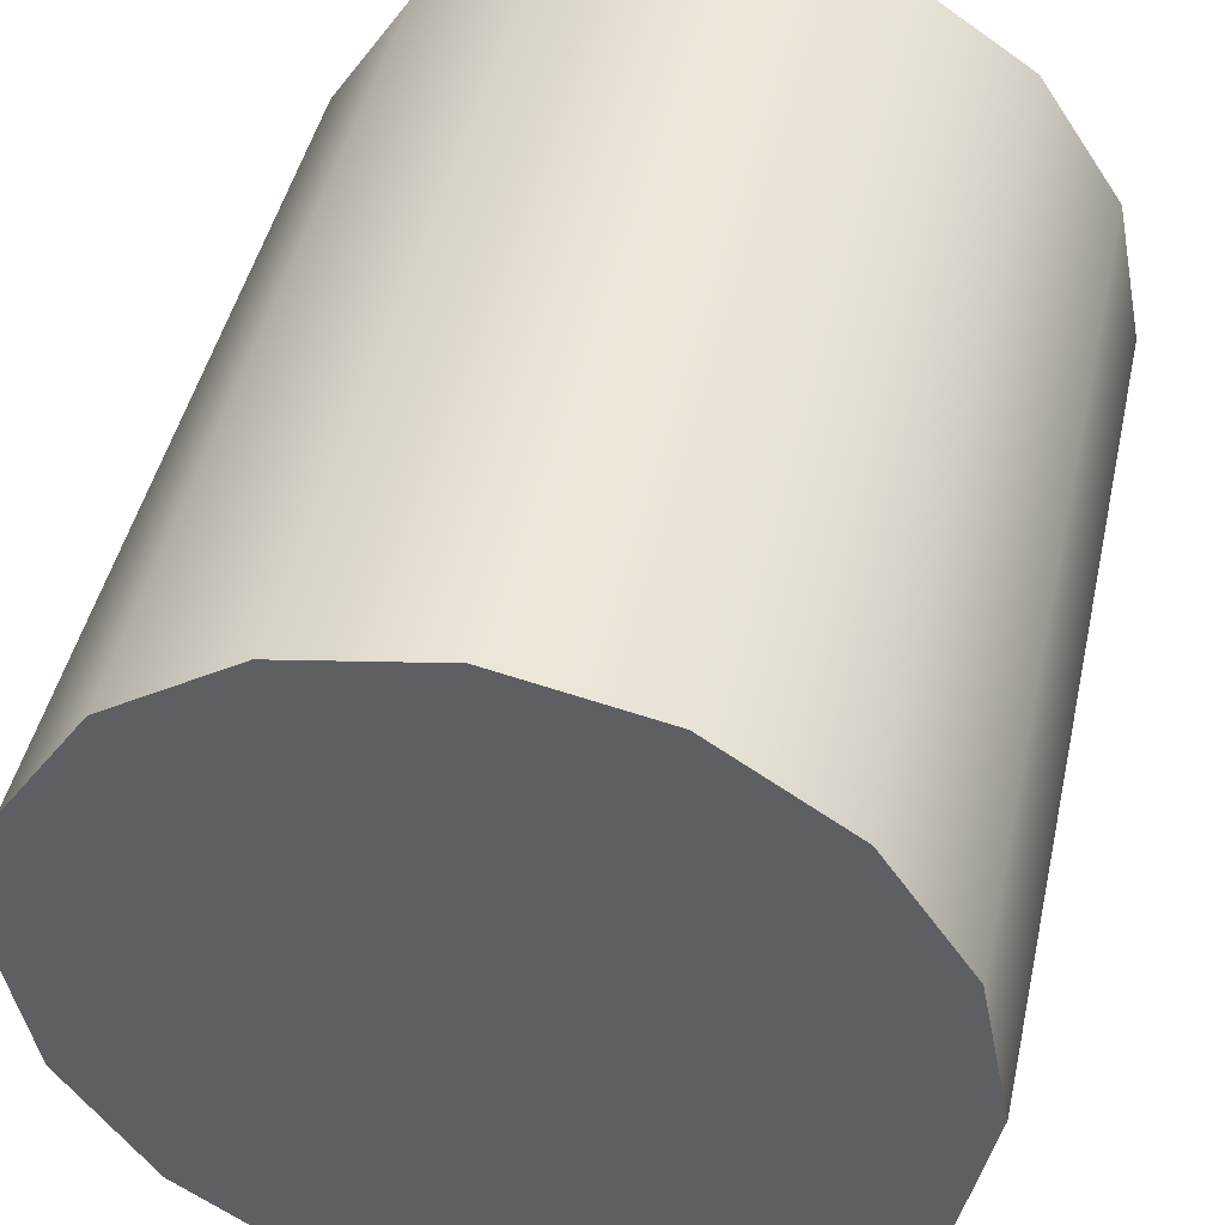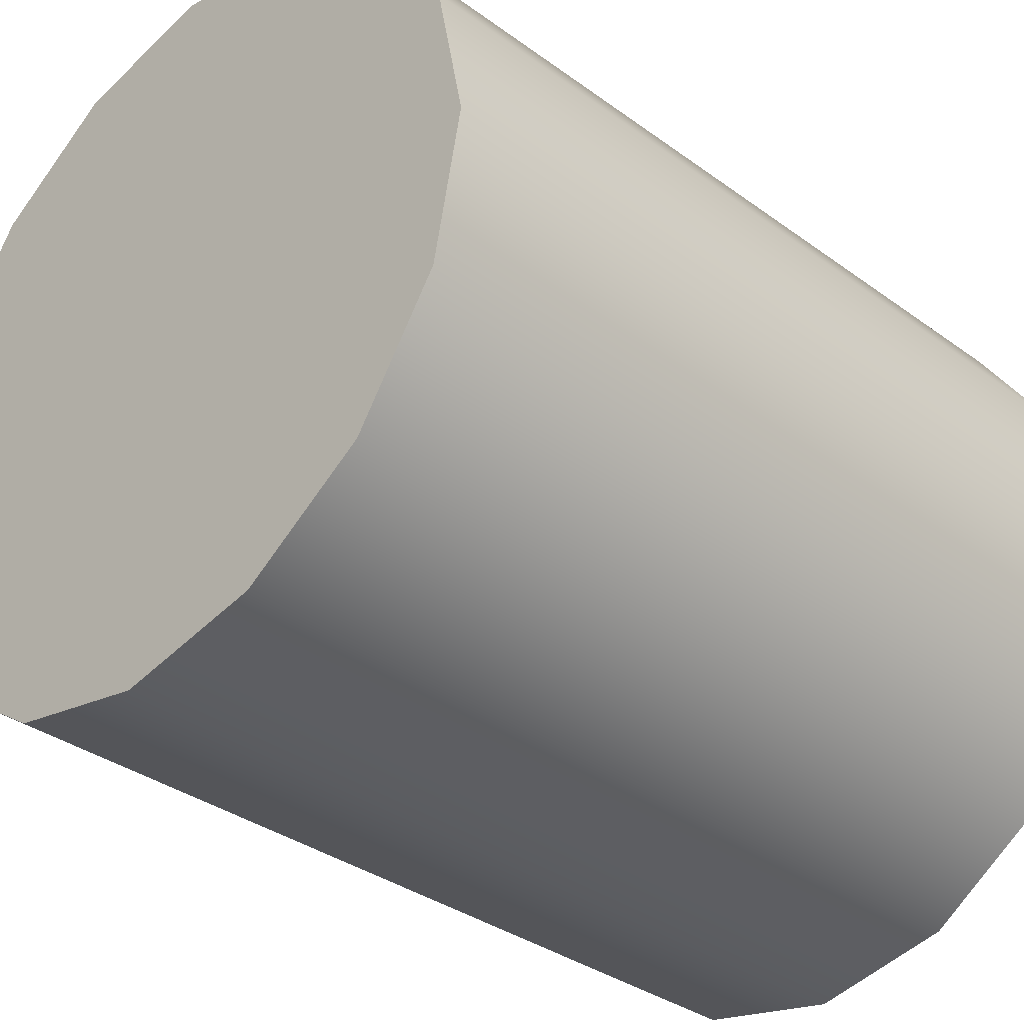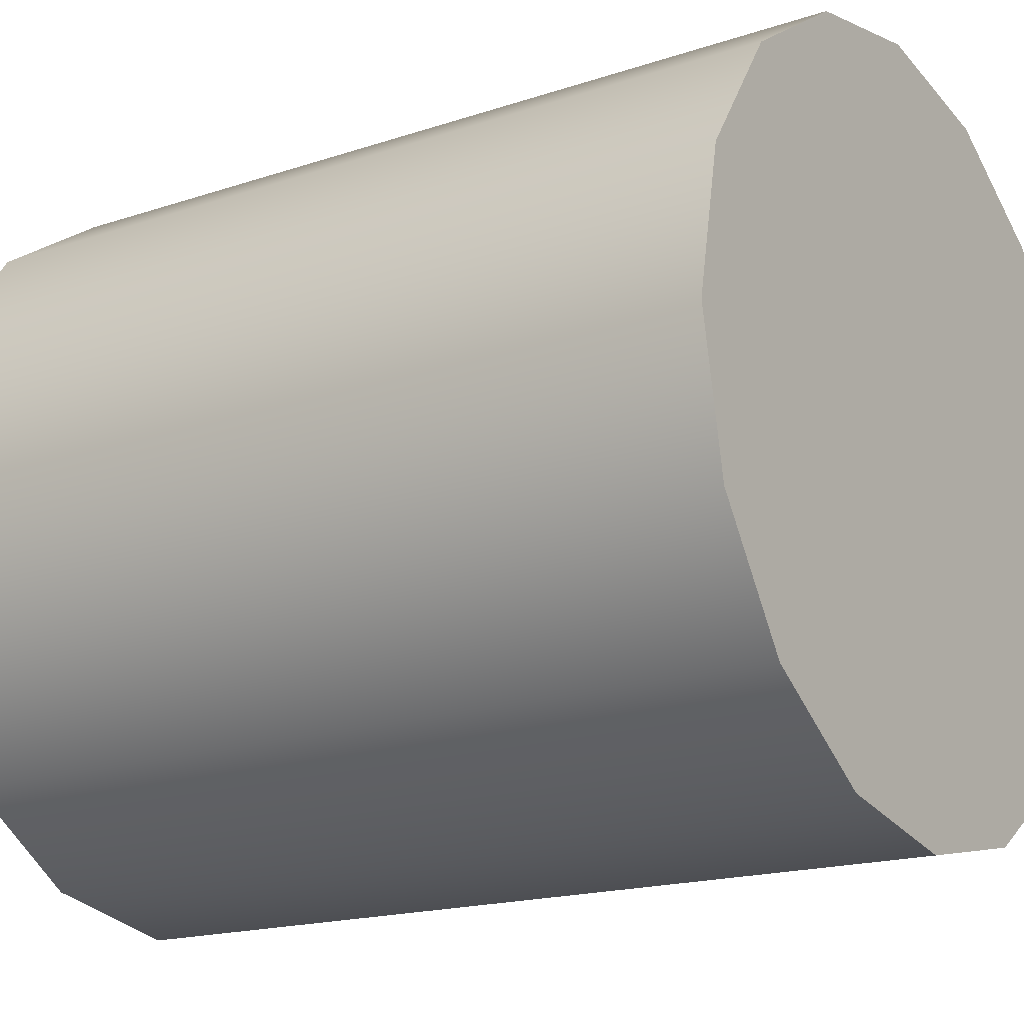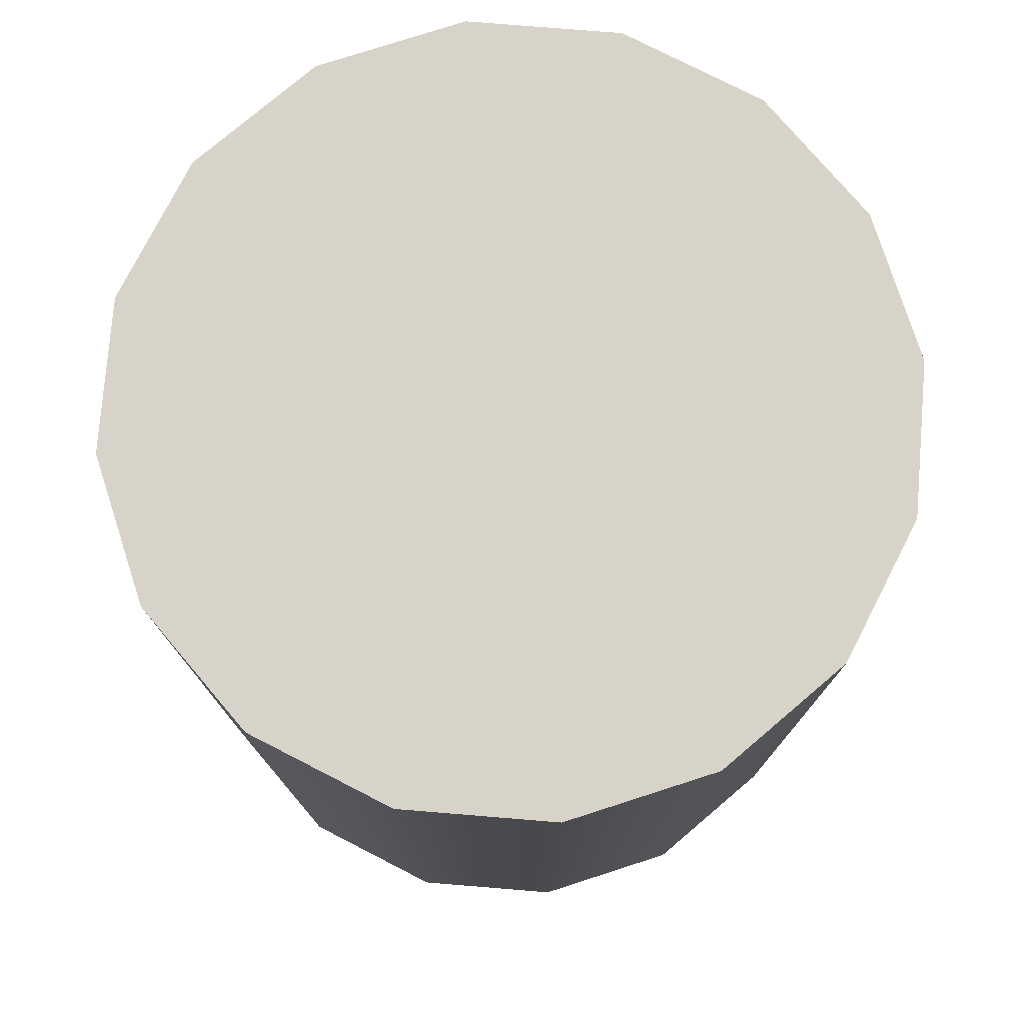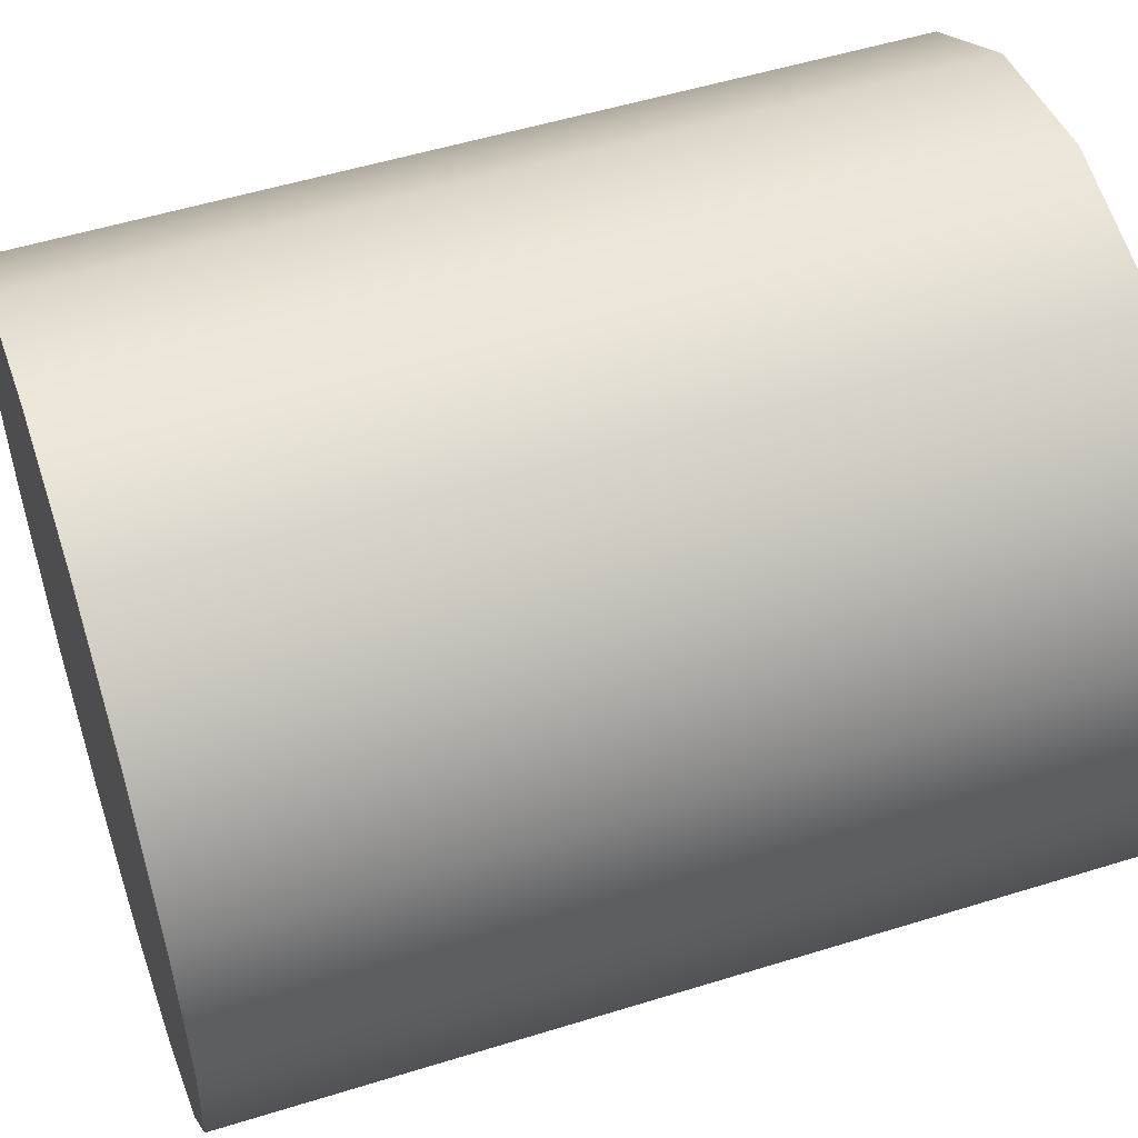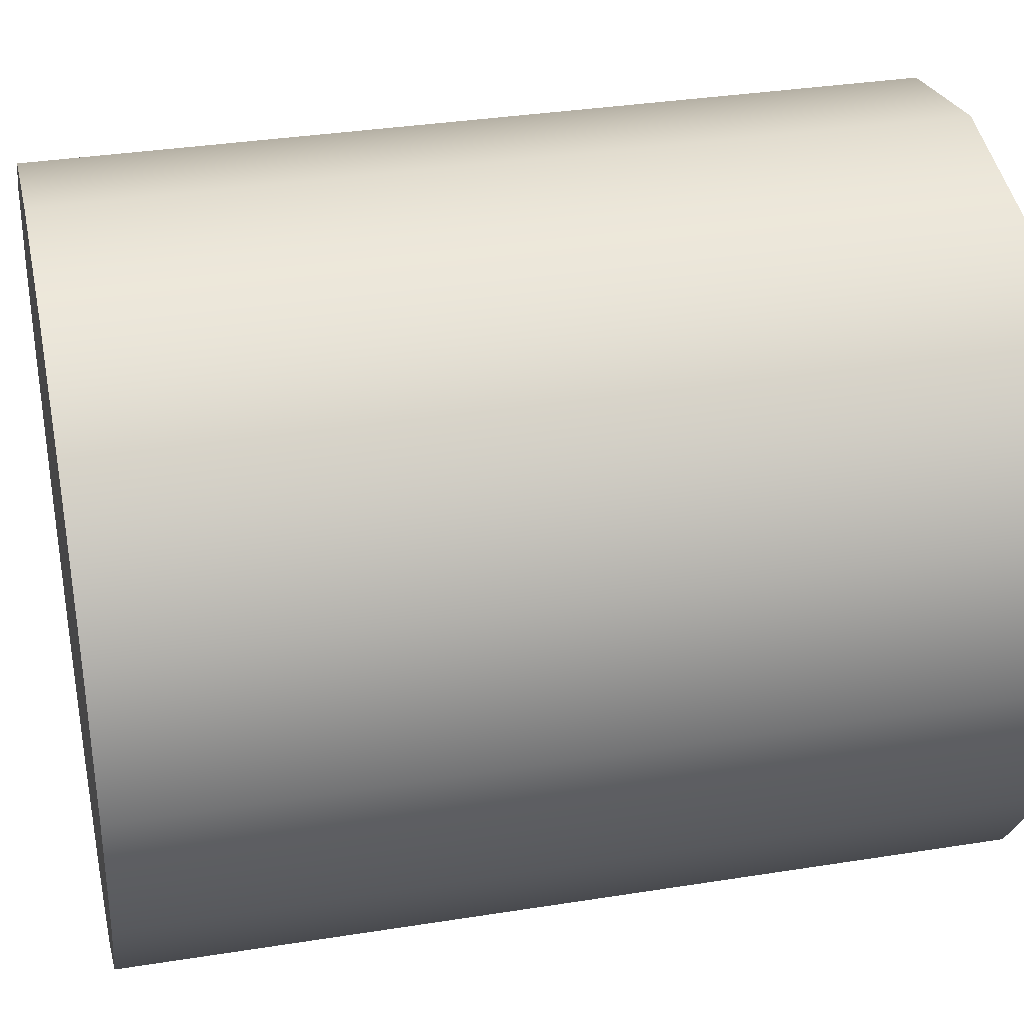
<metadata>
{"format":"obj","ext":"obj","renderer":"f3d","projection":"perspective","resolution":1024,"background":"white","views":[{"elev":45.3,"azim":12.4,"up":"+Y"},{"elev":-34.3,"azim":-134.6,"up":"+Y"},{"elev":-17.4,"azim":123.8,"up":"+Y"},{"elev":77.2,"azim":38.4,"up":"+Z"},{"elev":52.5,"azim":71.5,"up":"+Y"},{"elev":34.4,"azim":77.9,"up":"+Y"}]}
</metadata>
<code>
o bottom_bracket_shell
v 0.3 0.23 0.25
v 0.3842 0.2467 0.25
v 0.4556 0.2944 0.25
v 0.5033 0.3658 0.25
v 0.52 0.45 0.25
v 0.5033 0.5342 0.25
v 0.4556 0.6056 0.25
v 0.3842 0.6533 0.25
v 0.3 0.67 0.25
v 0.2158 0.6533 0.25
v 0.1444 0.6056 0.25
v 0.09675 0.5342 0.25
v 0.08 0.45 0.25
v 0.09675 0.3658 0.25
v 0.1444 0.2944 0.25
v 0.2158 0.2467 0.25
v 0.3 0.23 0.25
v 0.3 0.23 -0.25
v 0.3842 0.2467 -0.25
v 0.4556 0.2944 -0.25
v 0.5033 0.3658 -0.25
v 0.52 0.45 -0.25
v 0.5033 0.5342 -0.25
v 0.4556 0.6056 -0.25
v 0.3842 0.6533 -0.25
v 0.3 0.67 -0.25
v 0.2158 0.6533 -0.25
v 0.1444 0.6056 -0.25
v 0.09675 0.5342 -0.25
v 0.08 0.45 -0.25
v 0.09675 0.3658 -0.25
v 0.1444 0.2944 -0.25
v 0.2158 0.2467 -0.25
v 0.3 0.23 -0.25
v 0.3 0.45 0.25
v 0.3 0.45 0.25
v 0.3 0.45 0.25
v 0.3 0.45 0.25
v 0.3 0.45 0.25
v 0.3 0.45 0.25
v 0.3 0.45 0.25
v 0.3 0.45 0.25
v 0.3 0.45 0.25
v 0.3 0.45 0.25
v 0.3 0.45 0.25
v 0.3 0.45 0.25
v 0.3 0.45 0.25
v 0.3 0.45 0.25
v 0.3 0.45 0.25
v 0.3 0.45 0.25
v 0.3 0.23 0.25
v 0.3842 0.2467 0.25
v 0.4556 0.2944 0.25
v 0.5033 0.3658 0.25
v 0.52 0.45 0.25
v 0.5033 0.5342 0.25
v 0.4556 0.6056 0.25
v 0.3842 0.6533 0.25
v 0.3 0.67 0.25
v 0.2158 0.6533 0.25
v 0.1444 0.6056 0.25
v 0.09675 0.5342 0.25
v 0.08 0.45 0.25
v 0.09675 0.3658 0.25
v 0.1444 0.2944 0.25
v 0.2158 0.2467 0.25
v 0.3 0.23 0.25
v 0.3 0.45 -0.25
v 0.3 0.45 -0.25
v 0.3 0.45 -0.25
v 0.3 0.45 -0.25
v 0.3 0.45 -0.25
v 0.3 0.45 -0.25
v 0.3 0.45 -0.25
v 0.3 0.45 -0.25
v 0.3 0.45 -0.25
v 0.3 0.45 -0.25
v 0.3 0.45 -0.25
v 0.3 0.45 -0.25
v 0.3 0.45 -0.25
v 0.3 0.45 -0.25
v 0.3 0.45 -0.25
v 0.3 0.45 -0.25
v 0.3 0.23 -0.25
v 0.3842 0.2467 -0.25
v 0.4556 0.2944 -0.25
v 0.5033 0.3658 -0.25
v 0.52 0.45 -0.25
v 0.5033 0.5342 -0.25
v 0.4556 0.6056 -0.25
v 0.3842 0.6533 -0.25
v 0.3 0.67 -0.25
v 0.2158 0.6533 -0.25
v 0.1444 0.6056 -0.25
v 0.09675 0.5342 -0.25
v 0.08 0.45 -0.25
v 0.09675 0.3658 -0.25
v 0.1444 0.2944 -0.25
v 0.2158 0.2467 -0.25
v 0.3 0.23 -0.25
f 1 18 2
f 18 19 2
f 2 19 3
f 19 20 3
f 3 20 4
f 20 21 4
f 4 21 5
f 21 22 5
f 5 22 6
f 22 23 6
f 6 23 7
f 23 24 7
f 7 24 8
f 24 25 8
f 8 25 9
f 25 26 9
f 9 26 10
f 26 27 10
f 10 27 11
f 27 28 11
f 11 28 12
f 28 29 12
f 12 29 13
f 29 30 13
f 13 30 14
f 30 31 14
f 14 31 15
f 31 32 15
f 15 32 16
f 32 33 16
f 16 33 17
f 33 34 17
f 51 52 35
f 52 53 36
f 53 54 37
f 54 55 38
f 55 56 39
f 56 57 40
f 57 58 41
f 58 59 42
f 59 60 43
f 60 61 44
f 61 62 45
f 62 63 46
f 63 64 47
f 64 65 48
f 65 66 49
f 66 67 50
f 85 84 68
f 86 85 69
f 87 86 70
f 88 87 71
f 89 88 72
f 90 89 73
f 91 90 74
f 92 91 75
f 93 92 76
f 94 93 77
f 95 94 78
f 96 95 79
f 97 96 80
f 98 97 81
f 99 98 82
f 100 99 83

</code>
